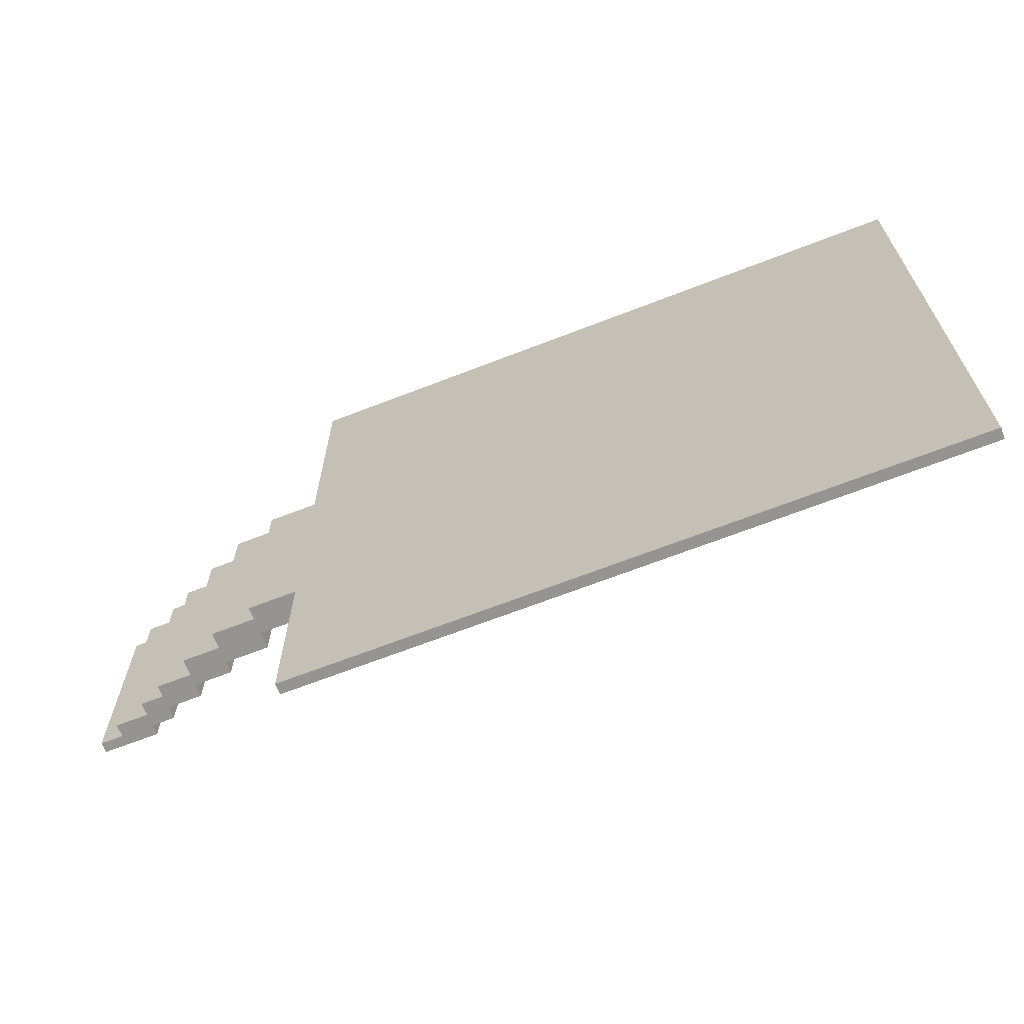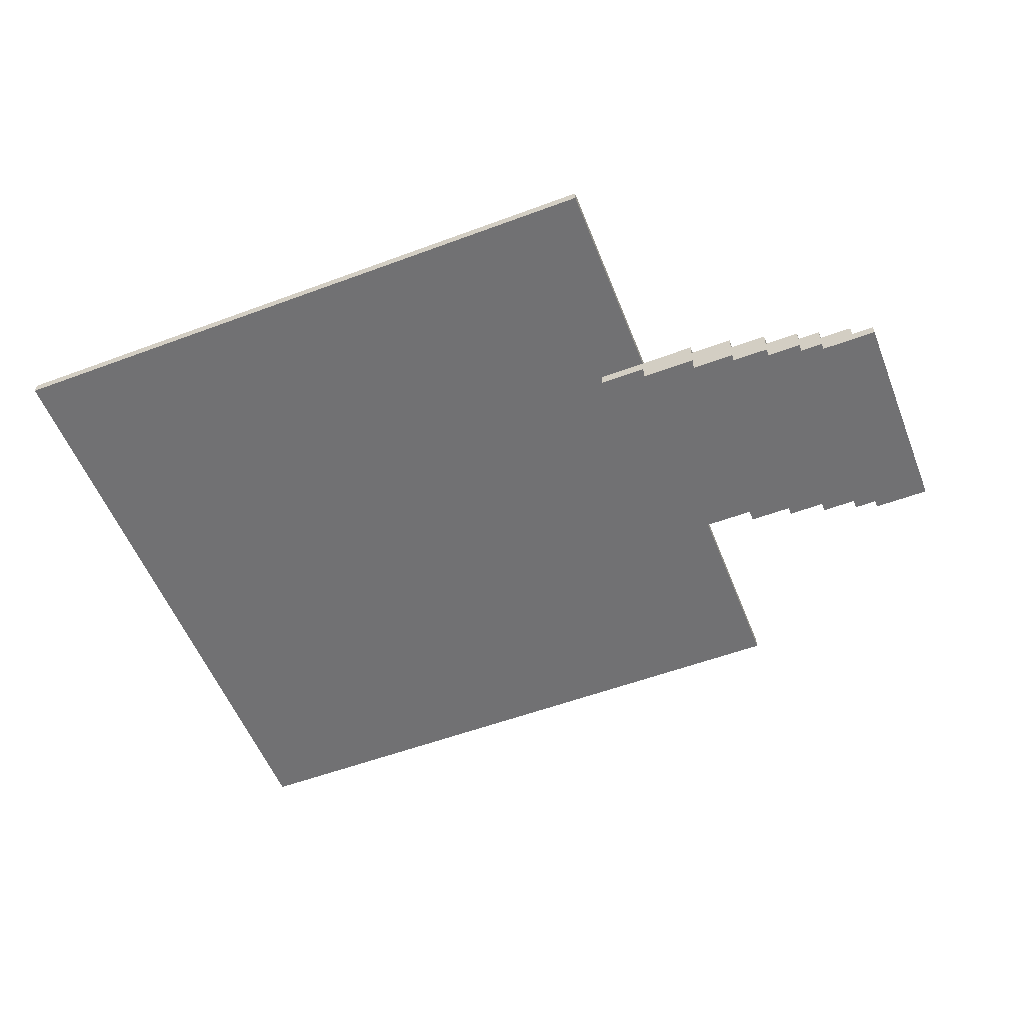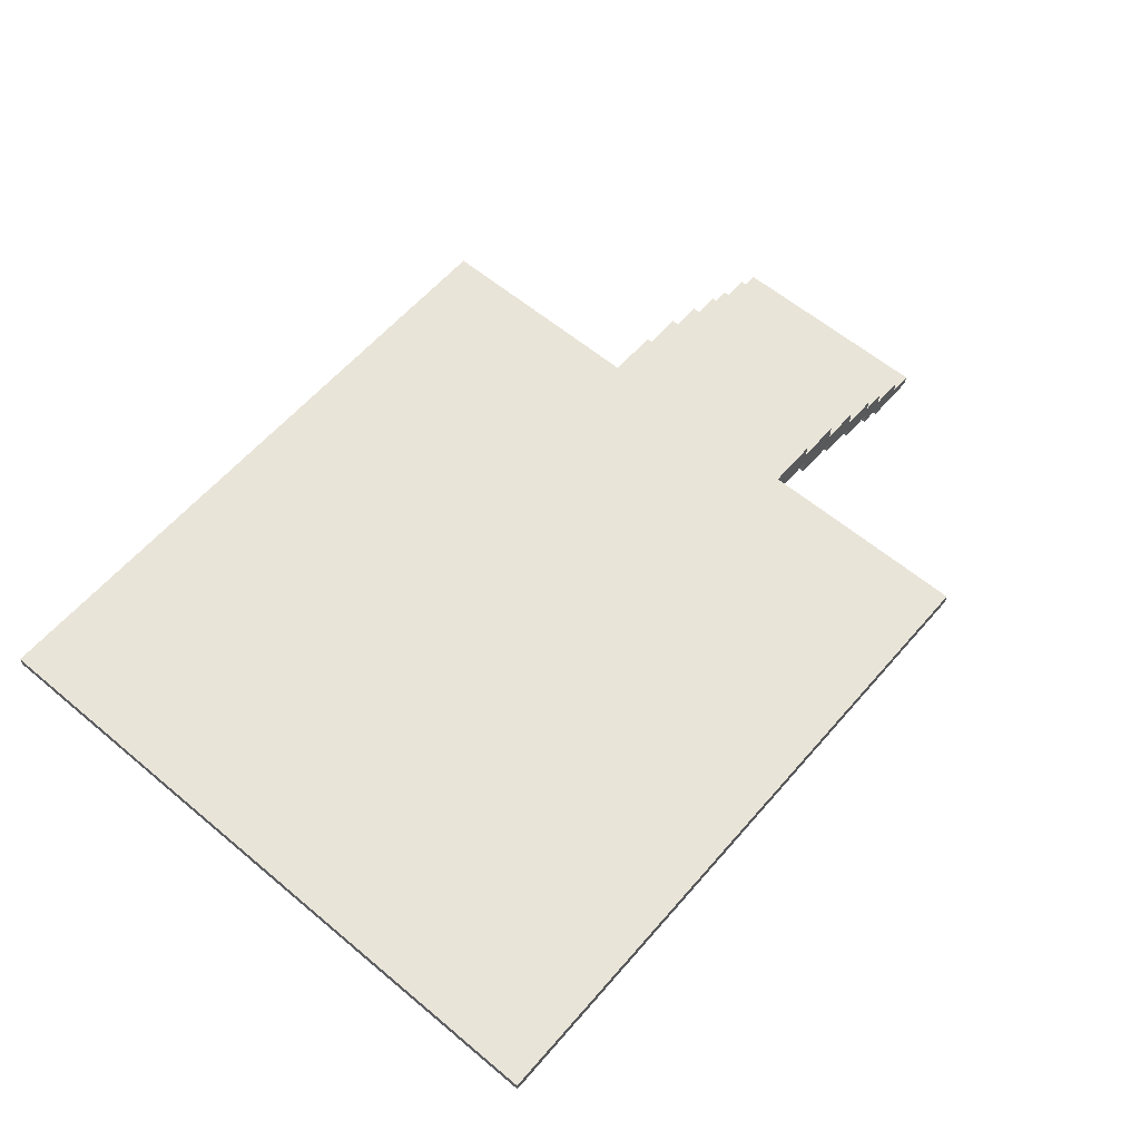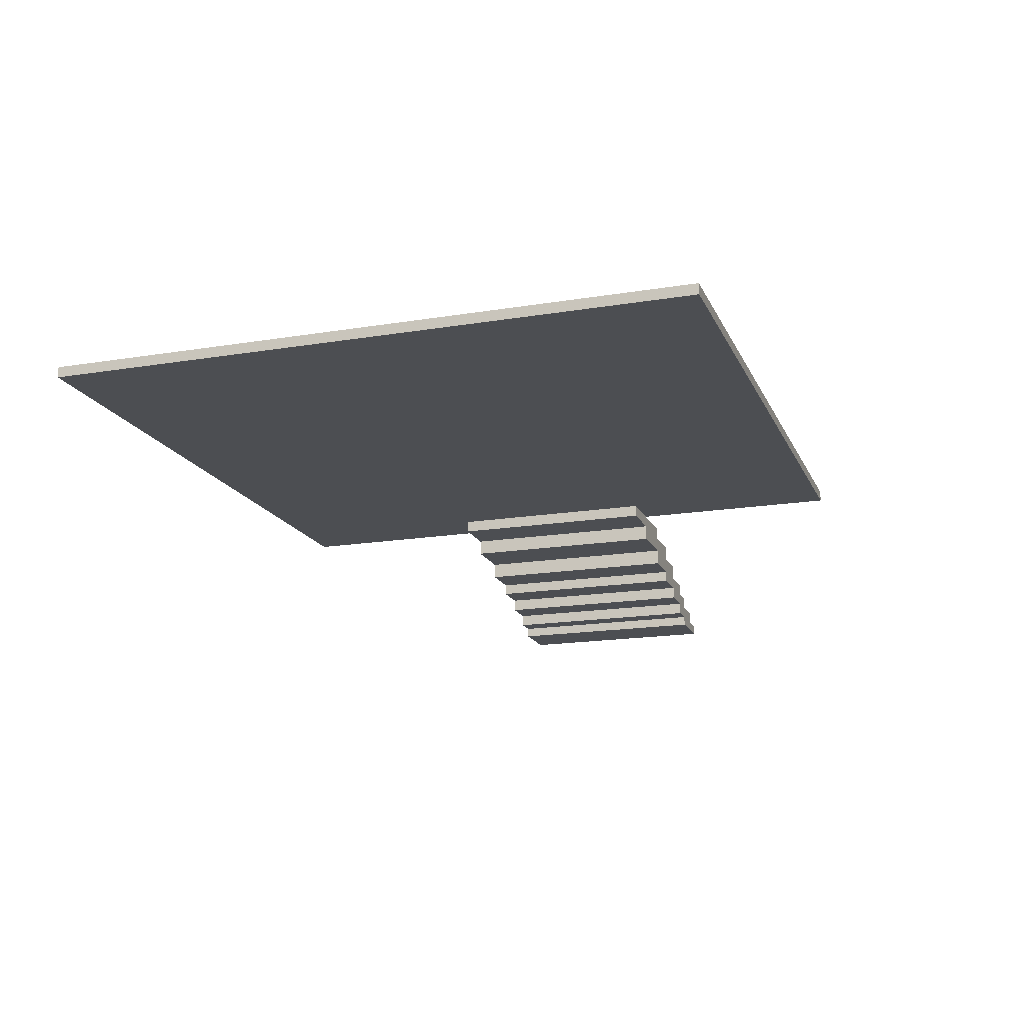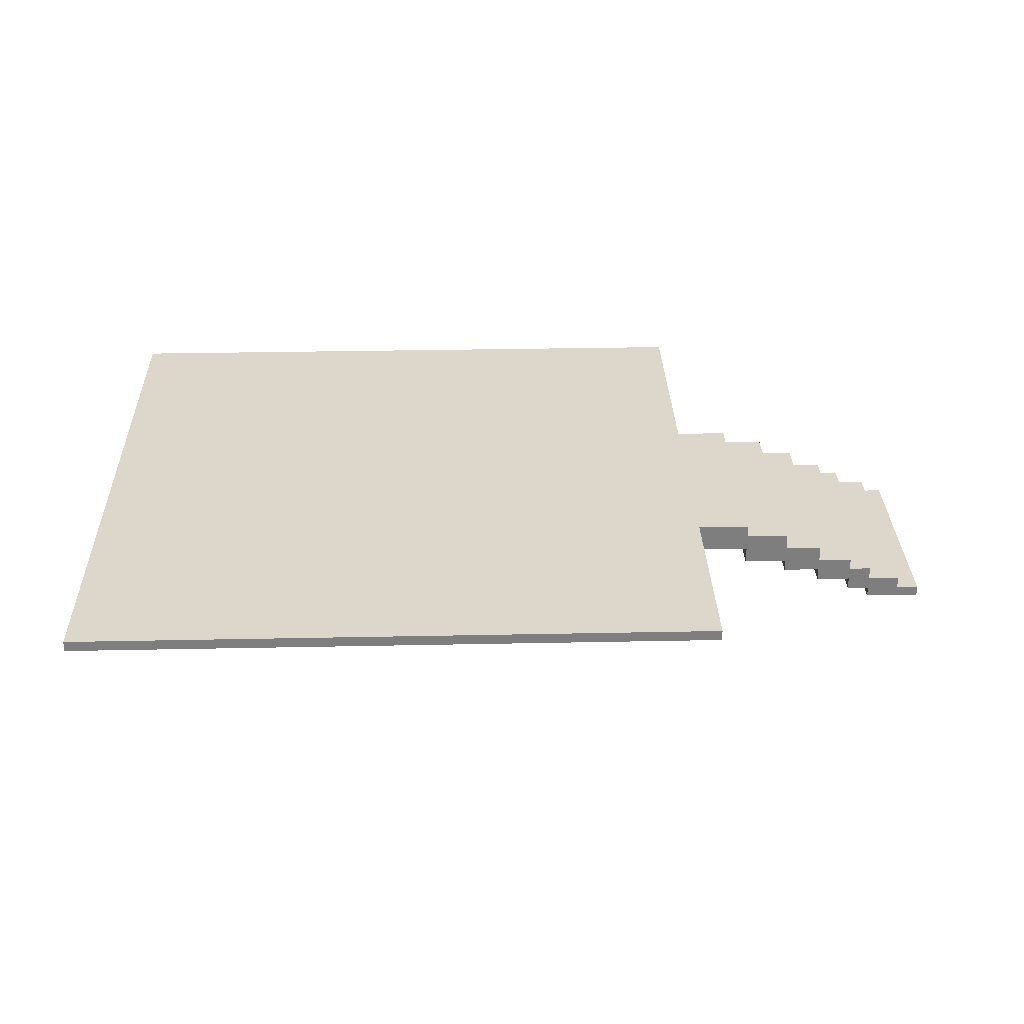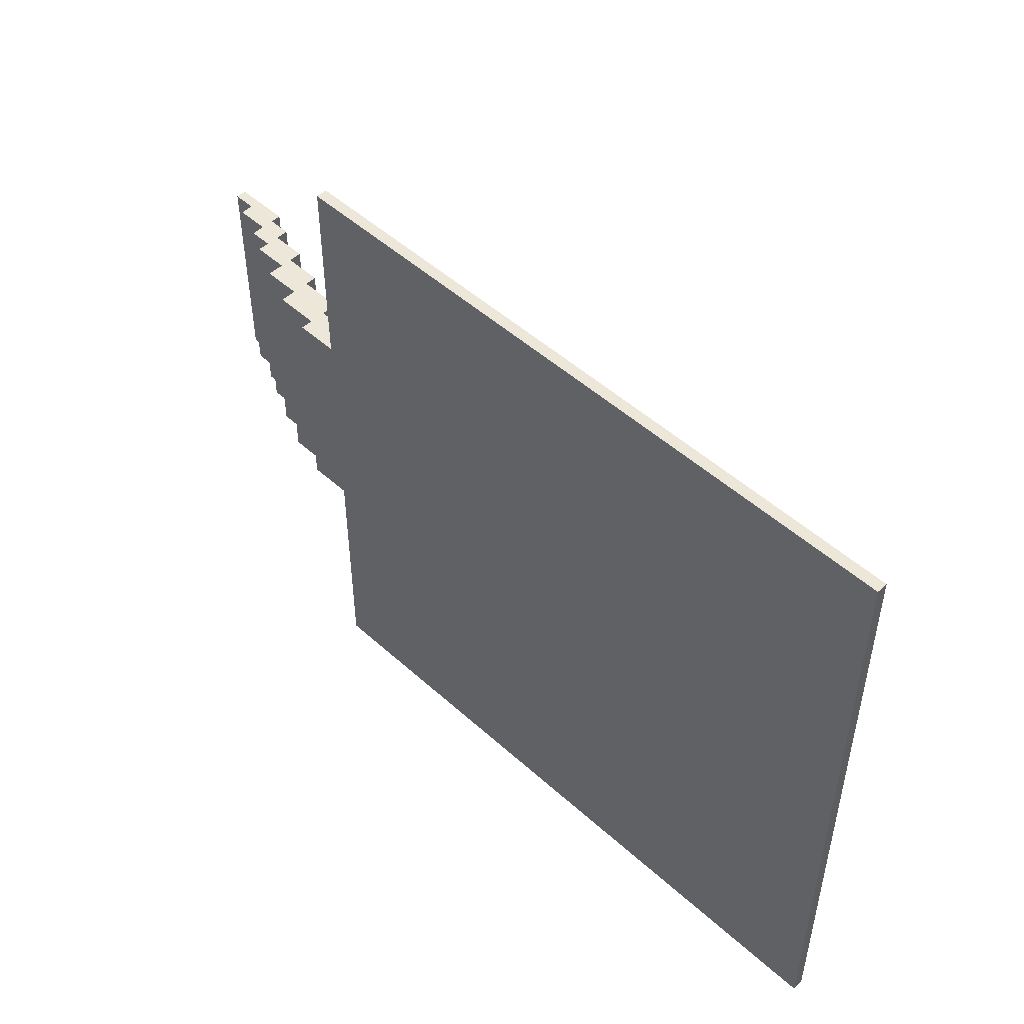
<metadata>
{"format":"obj","ext":"obj","renderer":"f3d","projection":"perspective","resolution":1024,"background":"white","views":[{"elev":-67.2,"azim":-158.7,"up":"+Z"},{"elev":-55.3,"azim":21.4,"up":"+Y"},{"elev":60.1,"azim":-49.4,"up":"+Y"},{"elev":-16.9,"azim":-71.6,"up":"+Y"},{"elev":30.6,"azim":-1.7,"up":"+Y"},{"elev":50.0,"azim":-135.3,"up":"+Z"}]}
</metadata>
<code>
o Cube
v -12.18 1.37 4.569
v -12.18 1.521 4.569
v -12.18 1.37 -4.569
v -12.18 1.521 -4.569
v -3.045 1.37 4.569
v -3.045 1.521 4.569
v -3.045 1.37 -4.569
v -3.045 1.521 -4.569
v -12.18 1.37 -1.523
v -12.18 1.37 1.523
v -12.18 1.521 1.523
v -12.18 1.521 -1.523
v -3.045 1.37 1.523
v -3.045 1.37 -1.523
v -3.045 1.521 -1.523
v -3.045 1.521 1.523
v -3.722 1.37 -4.569
v -3.722 1.521 -4.569
v -3.722 1.37 4.569
v -3.722 1.521 4.569
v -3.722 1.521 -1.523
v -3.722 1.521 1.523
v -3.722 1.37 -1.523
v -3.722 1.37 1.523
v -3.045 1.197 1.523
v -3.045 1.197 -1.523
v -3.722 1.197 -1.523
v -3.722 1.197 1.523
v -2.253 1.37 1.523
v -2.253 1.37 -1.523
v -2.253 1.197 1.523
v -2.253 1.197 -1.523
v -3.045 0.9714 1.523
v -3.045 0.9714 -1.523
v -2.253 0.9714 1.523
v -2.253 0.9714 -1.523
v -1.633 1.197 1.523
v -1.633 1.197 -1.523
v -1.633 0.9714 1.523
v -1.633 0.9714 -1.523
v -2.253 0.739 1.523
v -2.253 0.739 -1.523
v -1.633 0.739 1.523
v -1.633 0.739 -1.523
v -1.101 0.9714 1.523
v -1.101 0.9714 -1.523
v -1.101 0.739 1.523
v -1.101 0.739 -1.523
v -1.633 0.575 1.523
v -1.633 0.575 -1.523
v -1.101 0.575 1.523
v -1.101 0.575 -1.523
v -0.609 0.739 1.523
v -0.609 0.739 -1.523
v -0.609 0.575 1.523
v -0.609 0.575 -1.523
v -1.101 0.3934 1.523
v -1.101 0.3934 -1.523
v -0.609 0.3934 1.523
v -0.609 0.3934 -1.523
v -0.2884 0.575 1.523
v -0.2884 0.575 -1.523
v -0.2884 0.3934 1.523
v -0.2884 0.3934 -1.523
v -0.609 0.2161 1.523
v -0.609 0.2161 -1.523
v -0.2884 0.2161 1.523
v -0.2884 0.2161 -1.523
v 0.1729 0.3934 1.523
v 0.1729 0.3934 -1.523
v 0.1729 0.2161 1.523
v 0.1729 0.2161 -1.523
v -0.2884 0.07095 1.523
v -0.2884 0.07095 -1.523
v 0.1729 0.07095 1.523
v 0.1729 0.07095 -1.523
v 0.4918 0.2161 1.523
v 0.4918 0.2161 -1.523
v 0.4918 0.07095 1.523
v 0.4918 0.07095 -1.523
f 9 12 4 3
f 17 18 8 7
f 13 16 6 5
f 19 20 2 1
f 24 13 5 19
f 22 11 2 20
f 18 4 12 21
f 21 12 11 22
f 17 7 14 23
f 14 13 29 30
f 7 8 15 14
f 14 15 16 13
f 1 2 11 10
f 10 11 12 9
f 9 23 24 10
f 3 17 23 9
f 15 21 22 16
f 8 18 21 15
f 16 22 20 6
f 10 24 19 1
f 5 6 20 19
f 3 4 18 17
f 27 26 25 28
f 13 24 28 25
f 24 23 27 28
f 23 14 26 27
f 30 29 31 32
f 13 25 31 29
f 26 32 36 34
f 26 14 30 32
f 33 34 36 35
f 25 26 34 33
f 35 36 42 41
f 31 25 33 35
f 38 37 39 40
f 32 31 37 38
f 36 32 38 40
f 31 35 39 37
f 41 42 44 43
f 36 40 44 42
f 39 35 41 43
f 39 43 47 45
f 46 45 47 48
f 48 47 53 54
f 44 40 46 48
f 40 39 45 46
f 49 50 52 51
f 44 48 52 50
f 43 44 50 49
f 47 43 49 51
f 54 53 55 56
f 47 51 55 53
f 52 48 54 56
f 52 56 60 58
f 57 58 60 59
f 59 60 66 65
f 55 51 57 59
f 51 52 58 57
f 62 61 63 64
f 55 59 63 61
f 56 55 61 62
f 60 56 62 64
f 65 66 68 67
f 60 64 68 66
f 63 59 65 67
f 63 67 71 69
f 70 69 71 72
f 68 72 76 74
f 68 64 70 72
f 64 63 69 70
f 73 74 76 75
f 67 68 74 73
f 71 67 73 75
f 71 75 79 77
f 78 77 79 80
f 75 76 80 79
f 72 71 77 78
f 76 72 78 80

</code>
